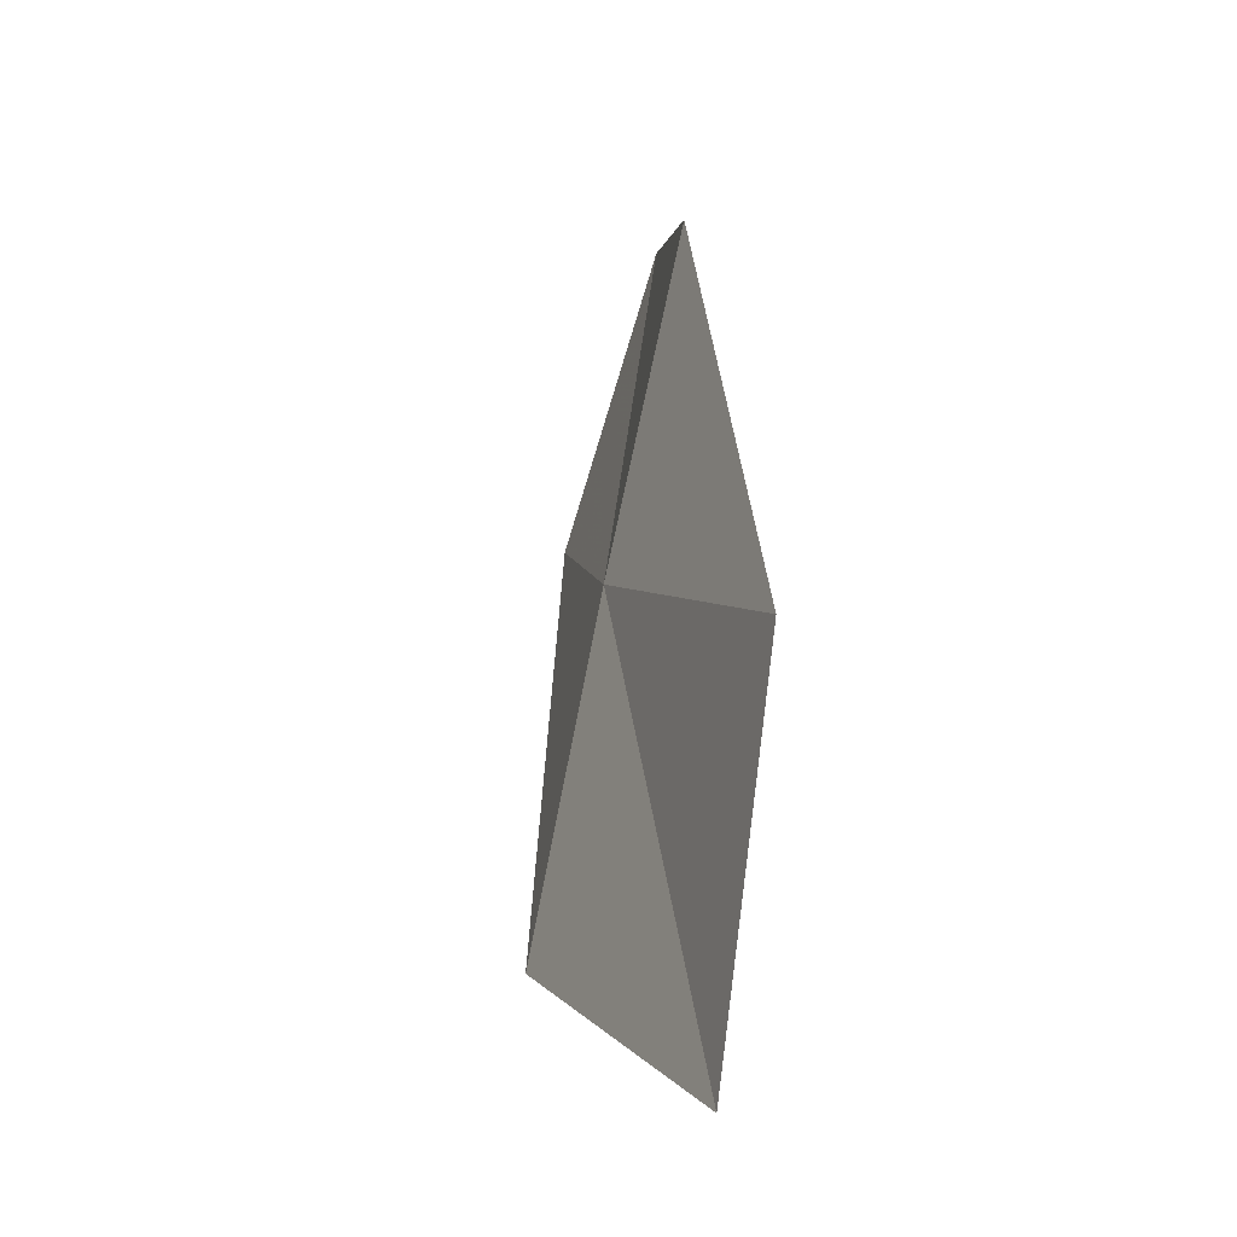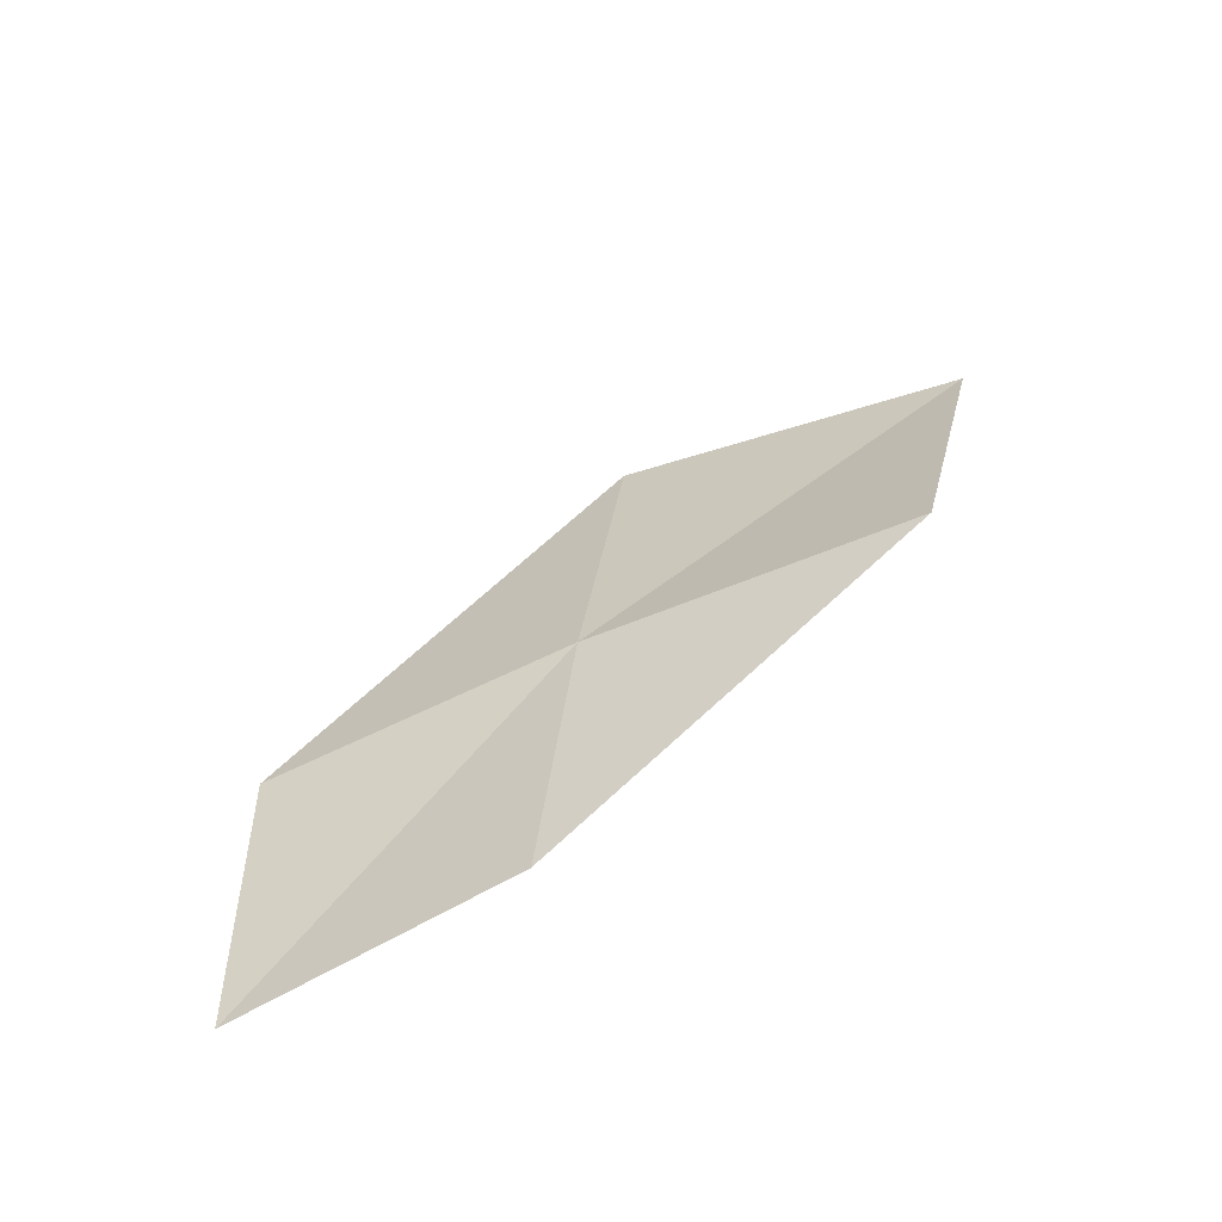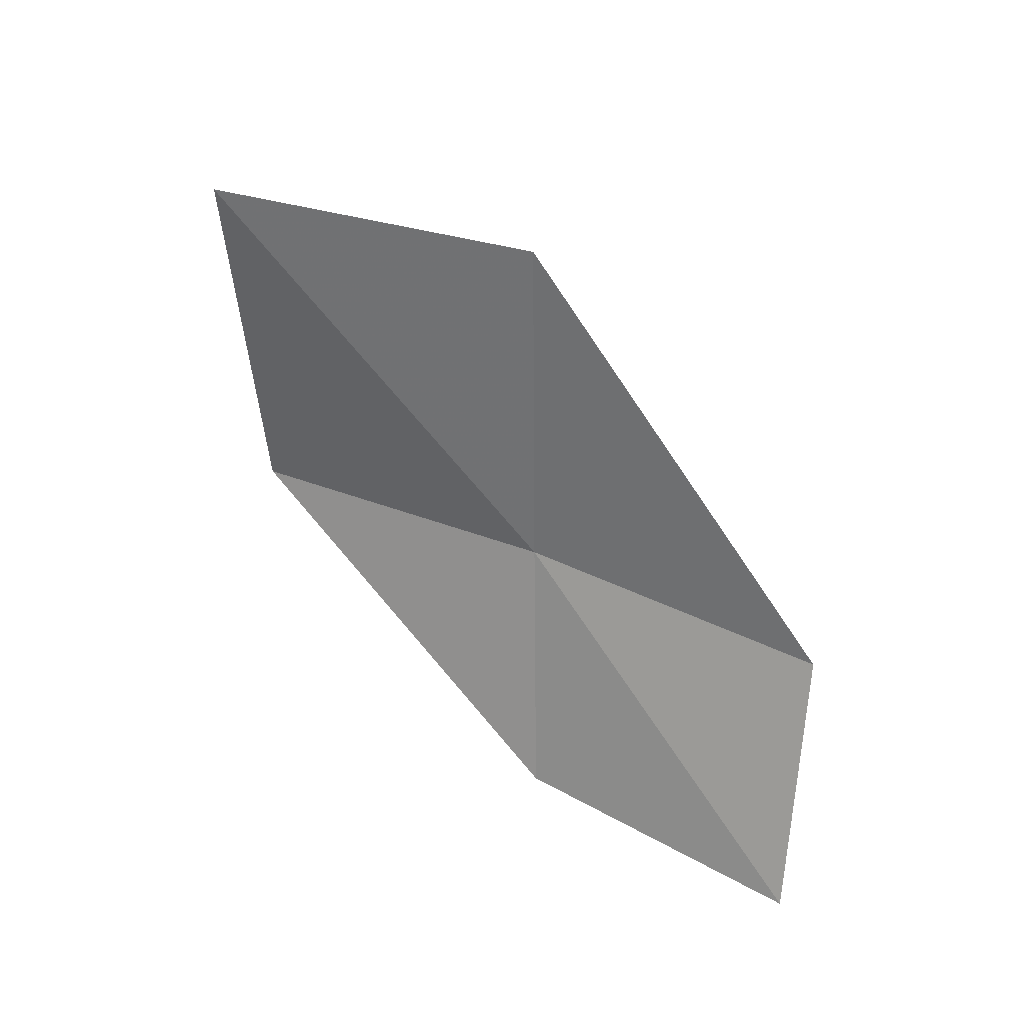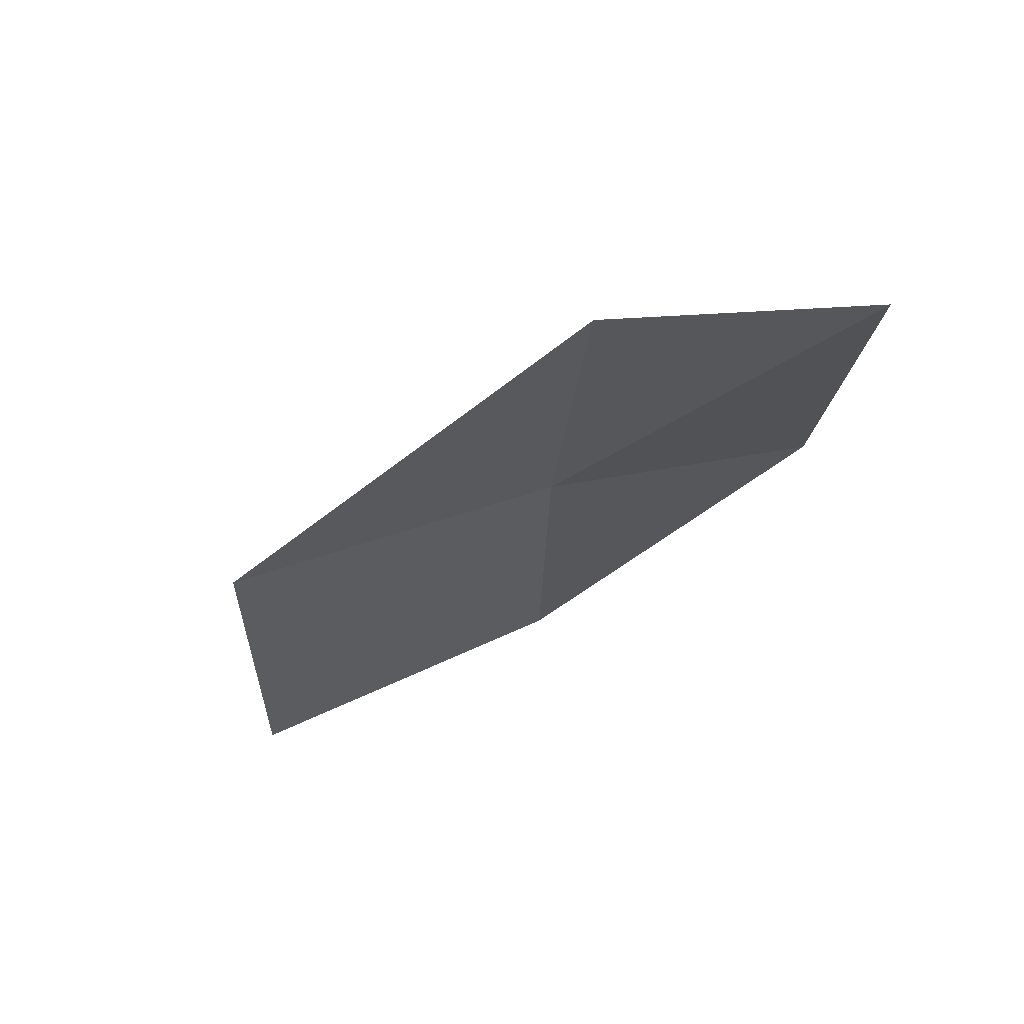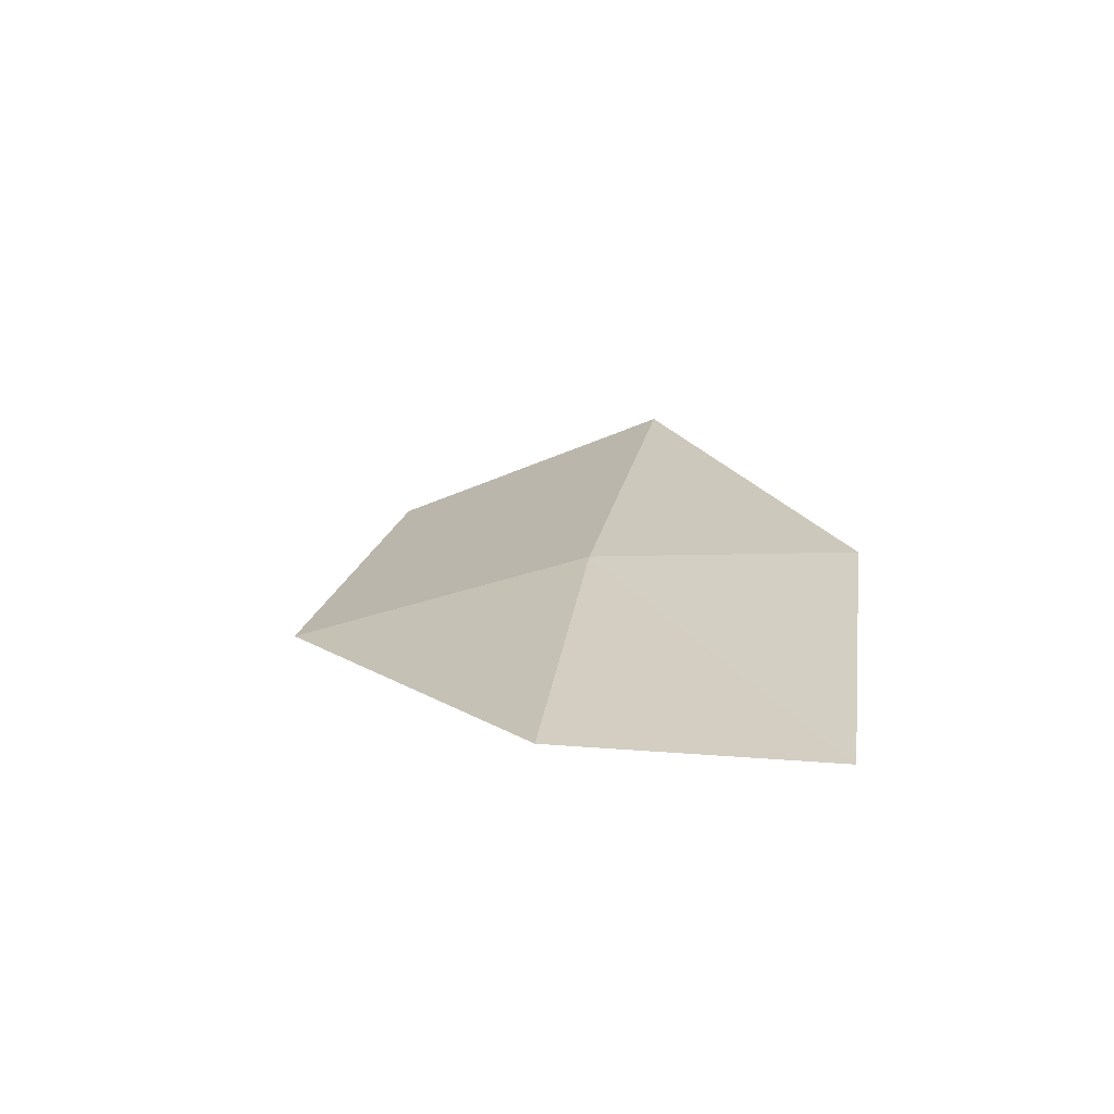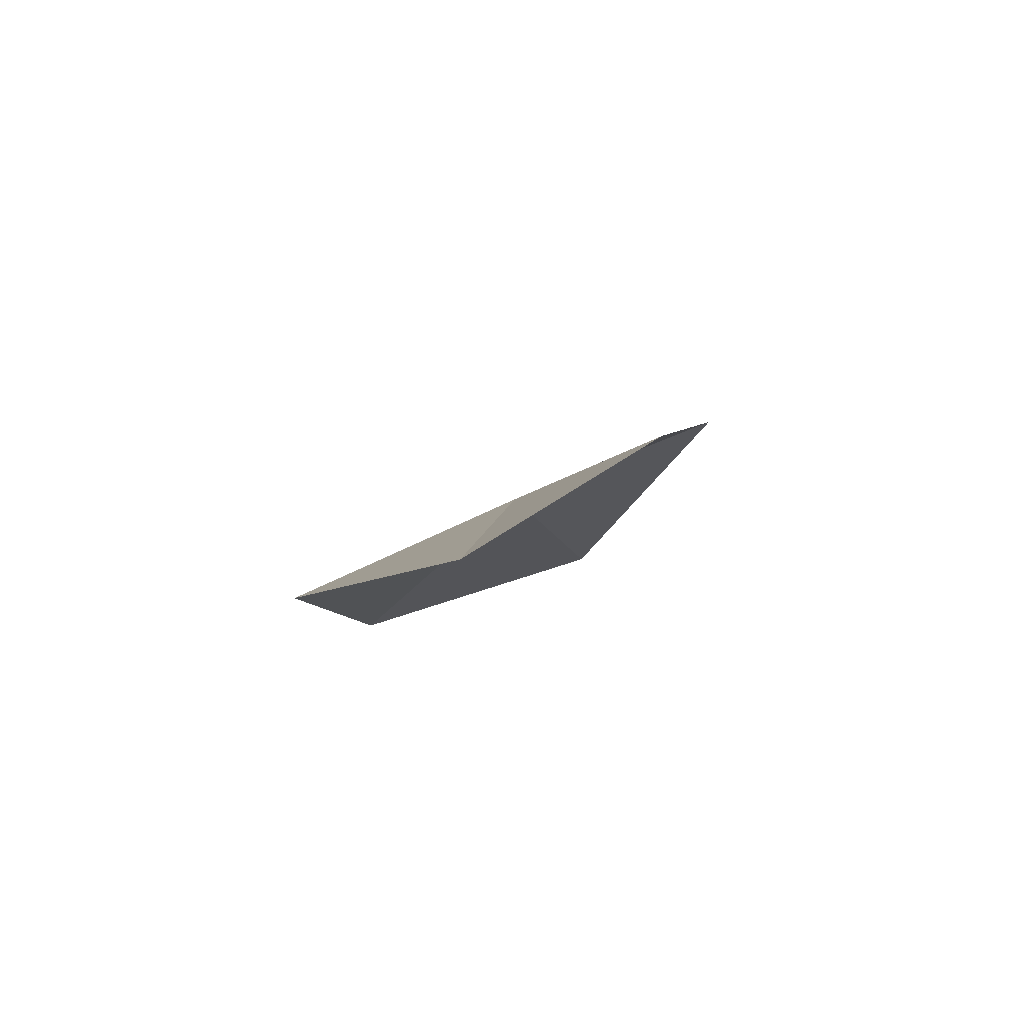
<metadata>
{"format":"obj","ext":"obj","renderer":"f3d","projection":"perspective","resolution":1024,"background":"white","views":[{"elev":71.4,"azim":76.9,"up":"+Y"},{"elev":43.8,"azim":-19.7,"up":"+Z"},{"elev":-74.3,"azim":153.6,"up":"+Z"},{"elev":-52.6,"azim":-107.4,"up":"+Z"},{"elev":3.5,"azim":-91.3,"up":"+Z"},{"elev":-11.5,"azim":-57.3,"up":"+Z"}]}
</metadata>
<code>
v 3.823 7.366 13.99
v 4.652 7.132 14.38
v 5.163 7.928 14.07
v 4.259 8.222 13.73
v 3.476 6.684 14.02
v 3.002 7.526 13.6
v 2.724 6.812 13.59
f 1 3 2
f 1 4 3
f 1 2 5
f 1 6 4
f 1 5 7
f 1 7 6

</code>
